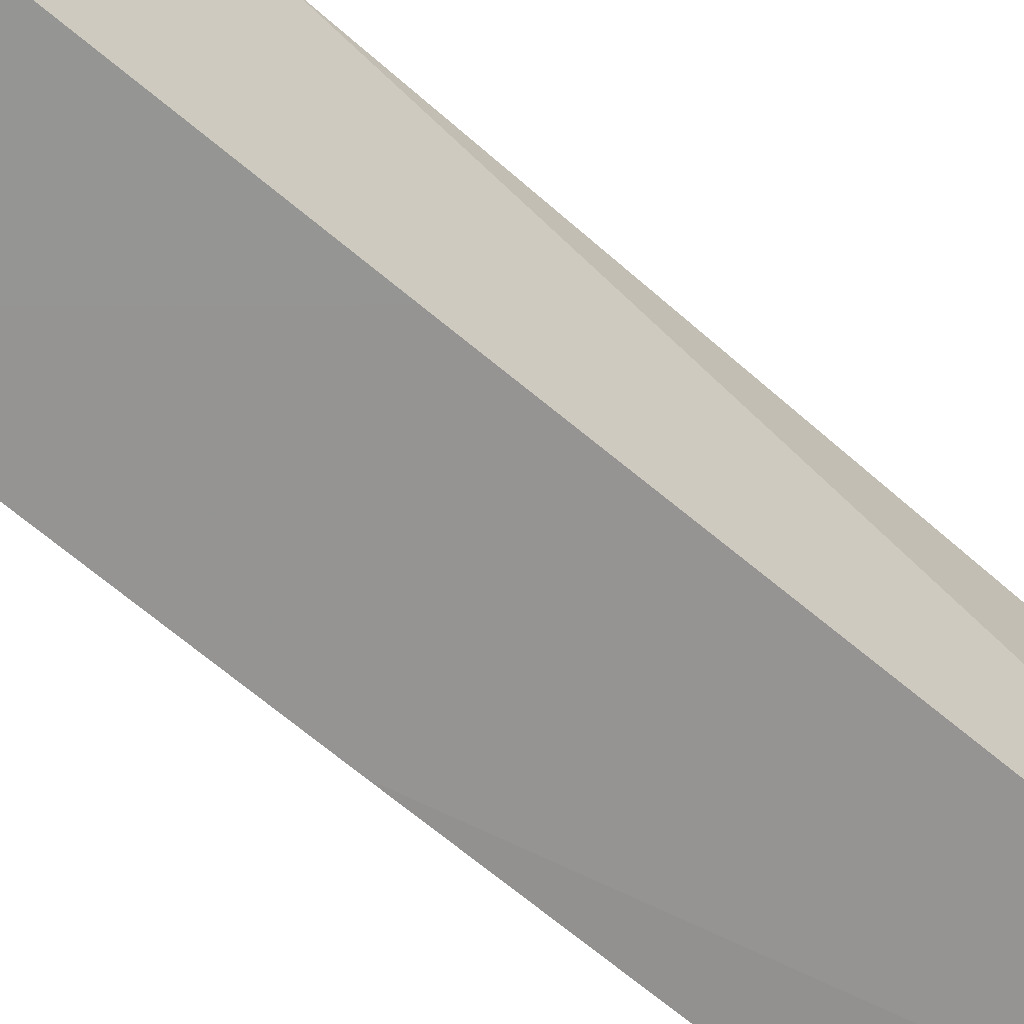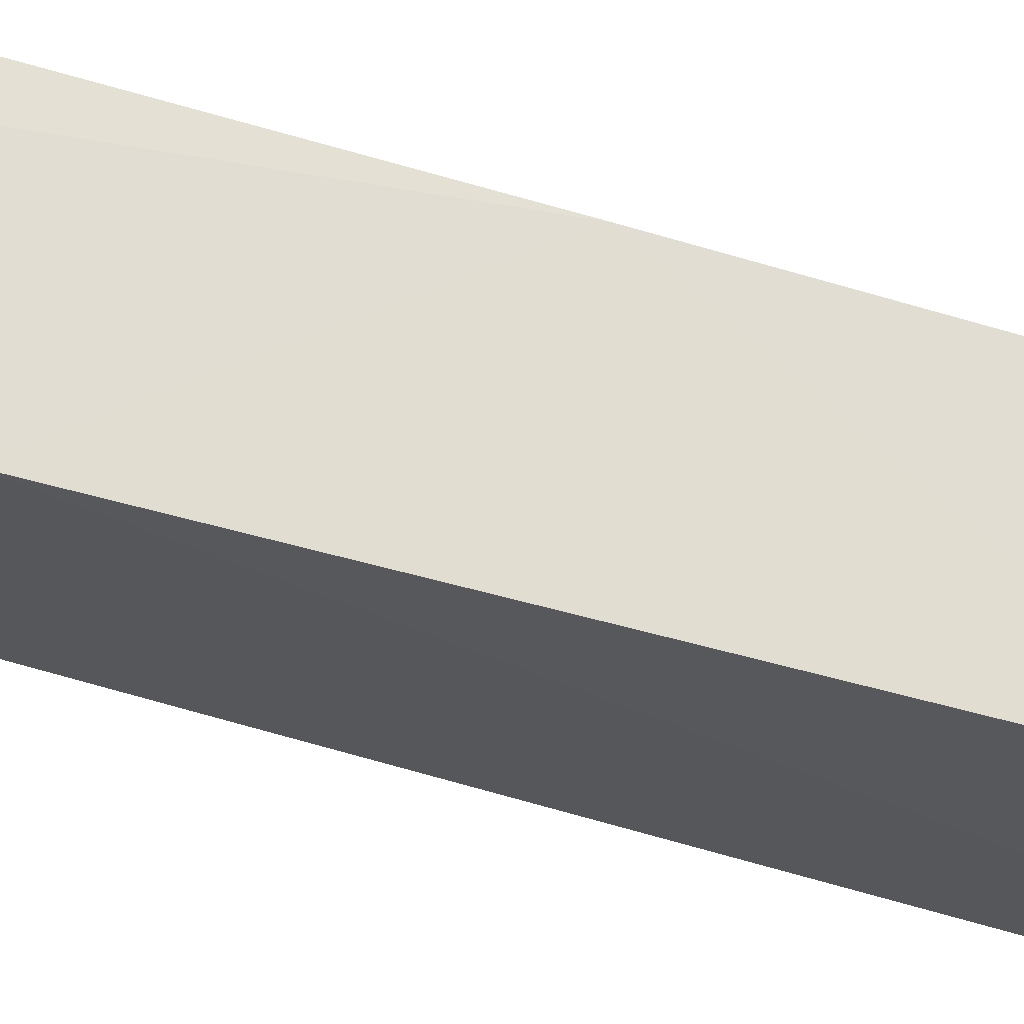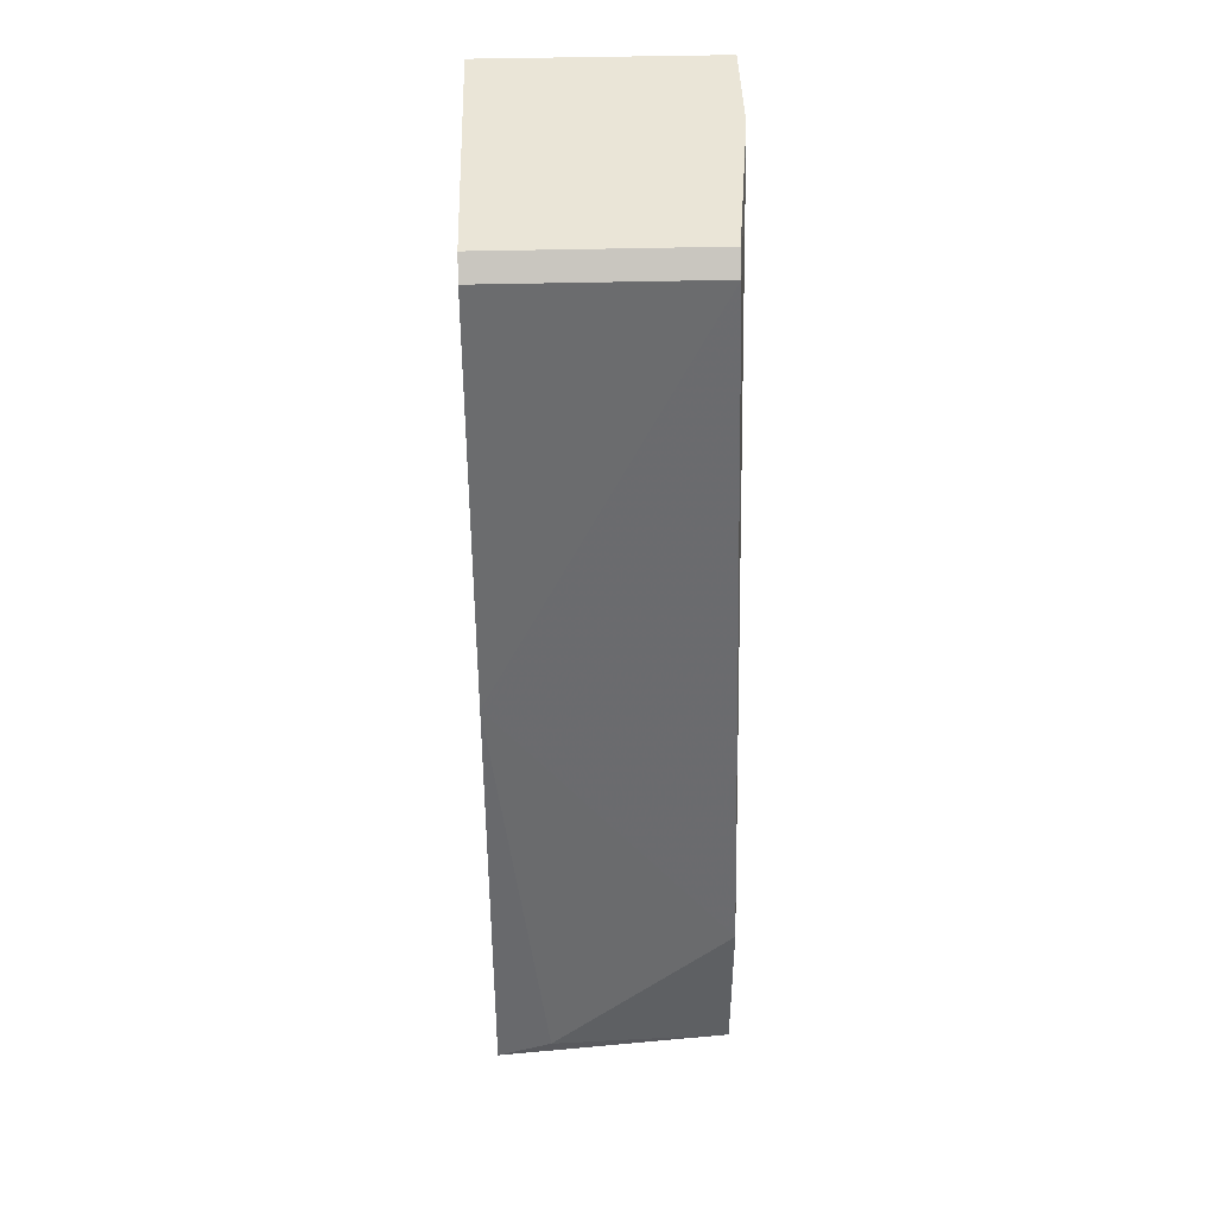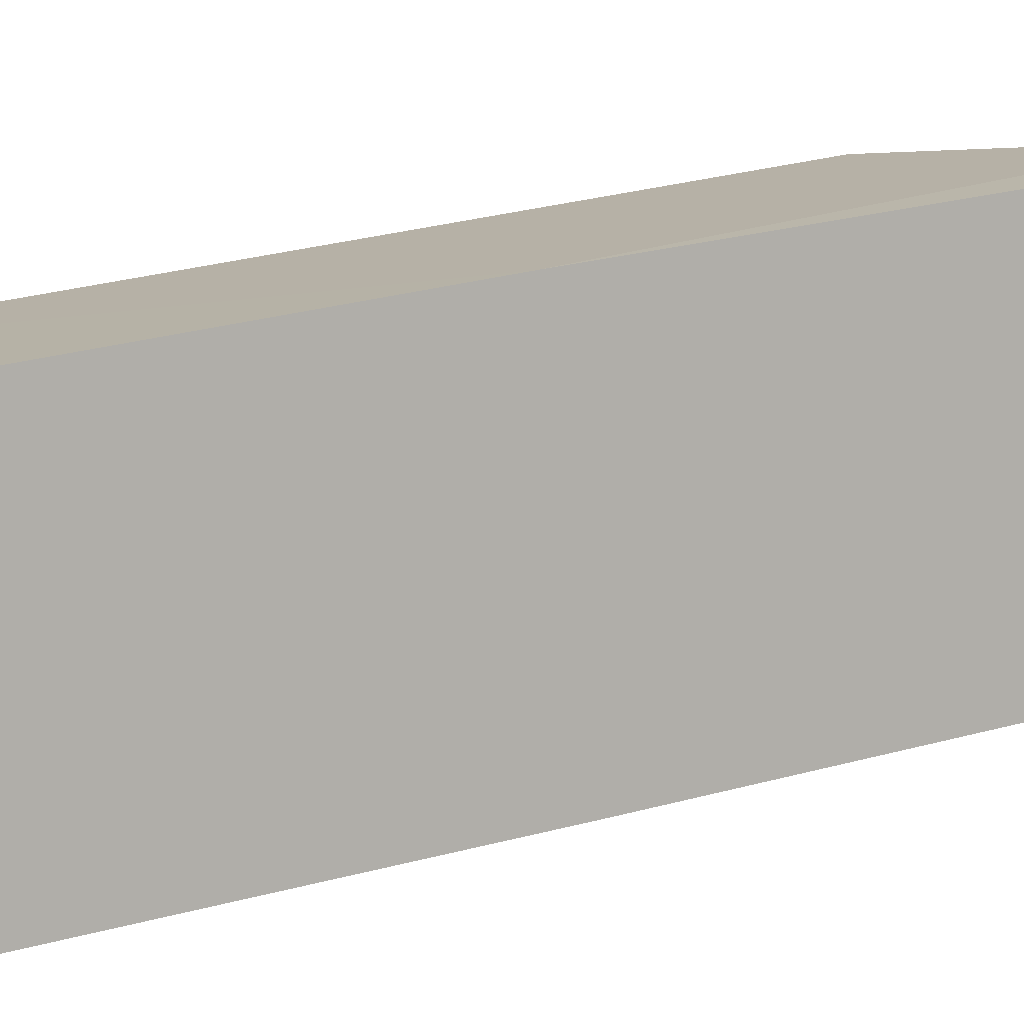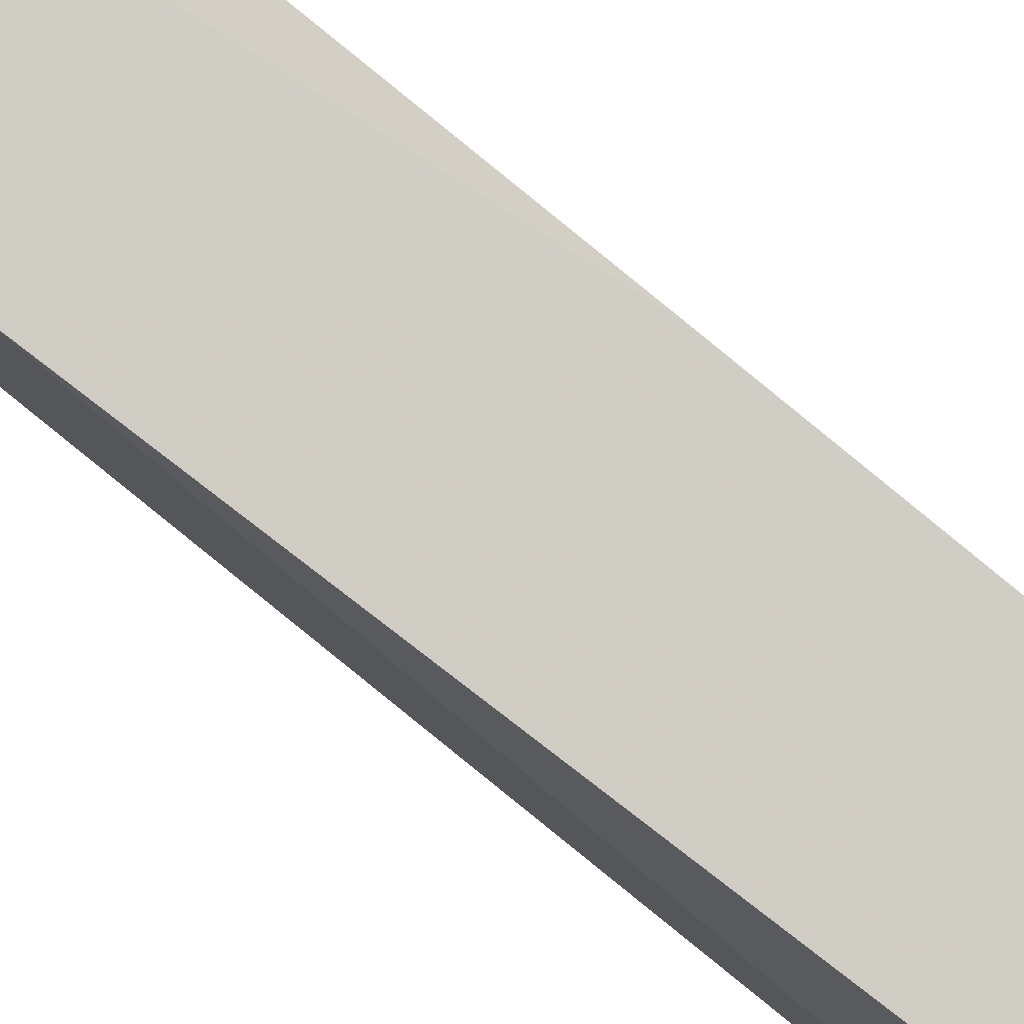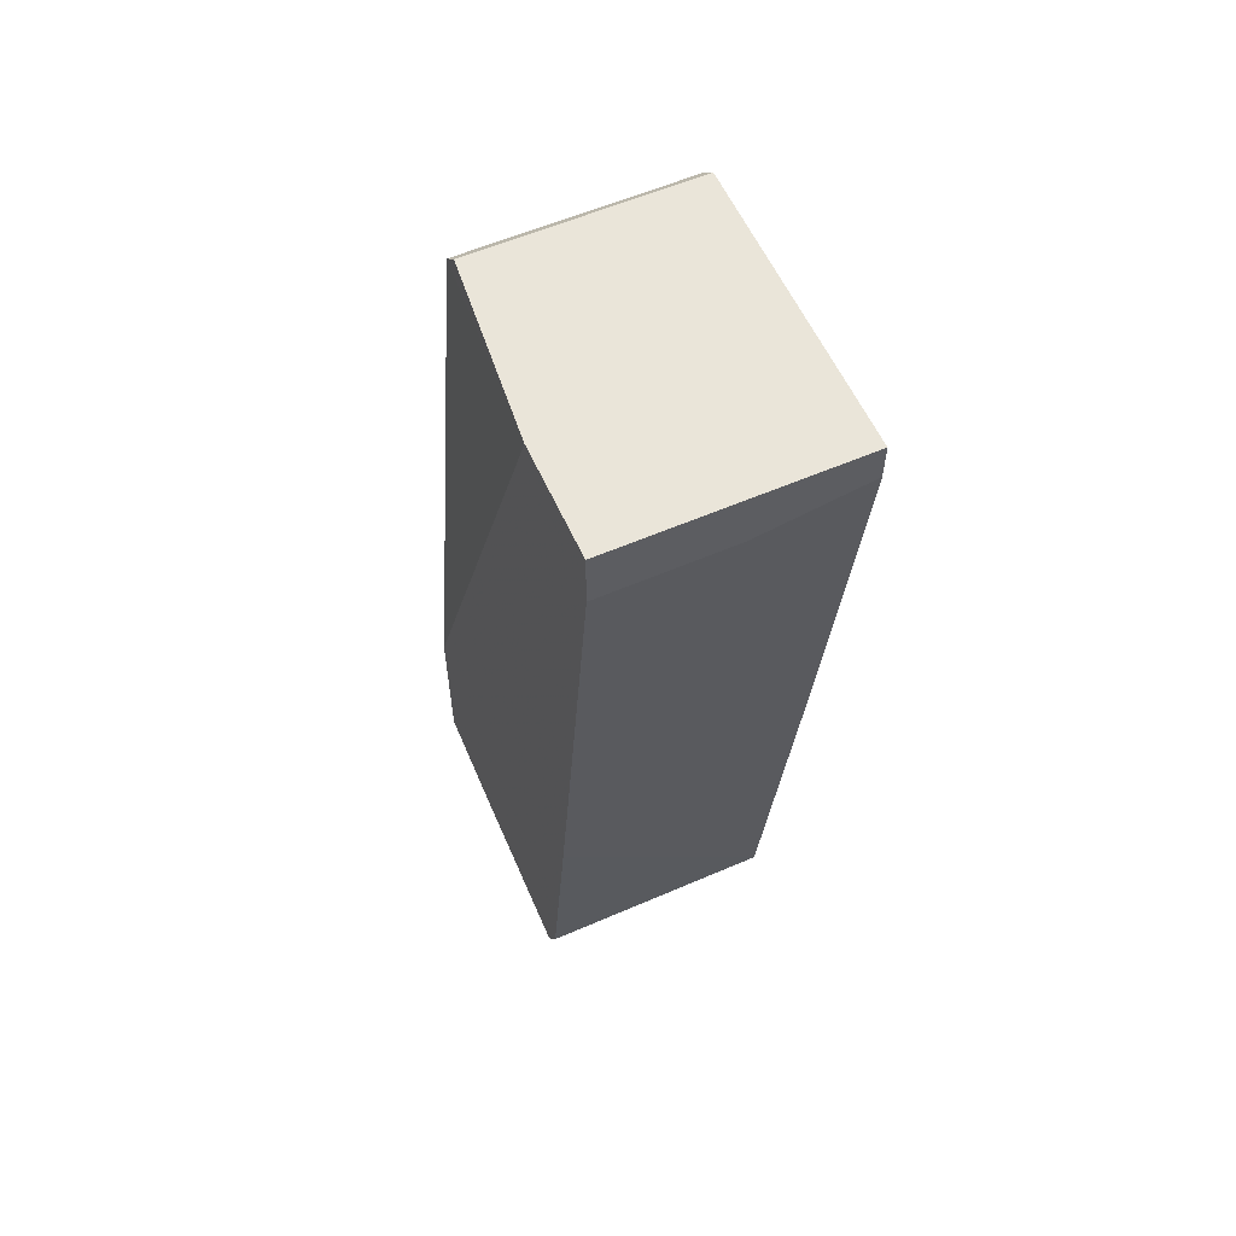
<metadata>
{"format":"obj","ext":"obj","renderer":"f3d","projection":"perspective","resolution":1024,"background":"white","views":[{"elev":-63.6,"azim":51.8,"up":"+Z"},{"elev":67.3,"azim":103.5,"up":"+Z"},{"elev":44.0,"azim":-1.7,"up":"+Y"},{"elev":10.5,"azim":-109.2,"up":"+Z"},{"elev":79.9,"azim":128.3,"up":"+Z"},{"elev":58.3,"azim":155.9,"up":"+Y"}]}
</metadata>
<code>
v -0.03888 -0.0118 -0.007141
v -0.03157 -0.008148 0.01236
v -0.03157 -0.009371 0.01358
v -0.03035 -0.06908 0.01236
v -0.03035 -0.0118 -0.007141
v -0.03035 -0.008148 0.000177
v -0.03035 -0.008148 -0.007141
v -0.03035 -0.07031 0.001395
v -0.03035 -0.05689 0.01967
v -0.03035 -0.06787 0.000177
v -0.03035 -0.06787 0.01967
v -0.03035 -0.04958 -0.002262
v -0.04254 -0.06665 0.02089
v -0.04619 -0.03984 -0.003484
v -0.04619 -0.01059 -0.007141
v -0.04619 -0.008148 -0.007141
v -0.04619 -0.008148 0.01236
v -0.04619 -0.07031 0.002614
v -0.04619 -0.07031 0.001395
v -0.04619 -0.06787 0.000177
v -0.04619 -0.06787 0.02089
v -0.04619 -0.009371 0.01358
v -0.04619 -0.03741 0.01723
f 15 1 14
f 7 9 8
f 20 17 16
f 17 7 16
f 17 20 21
f 9 13 11
f 8 9 11
f 13 21 11
f 3 17 22
f 17 21 22
f 7 8 12
f 21 20 18
f 16 7 1
f 7 17 6
f 9 7 6
f 3 9 6
f 8 20 10
f 12 8 10
f 20 12 10
f 17 3 2
f 6 17 2
f 3 6 2
f 7 12 5
f 1 7 5
f 12 1 5
f 8 11 4
f 11 21 4
f 18 8 4
f 21 18 4
f 13 9 23
f 9 3 23
f 21 13 23
f 3 22 23
f 22 21 23
f 20 16 15
f 16 1 15
f 20 8 19
f 18 20 19
f 8 18 19
f 12 20 14
f 1 12 14
f 20 15 14

</code>
